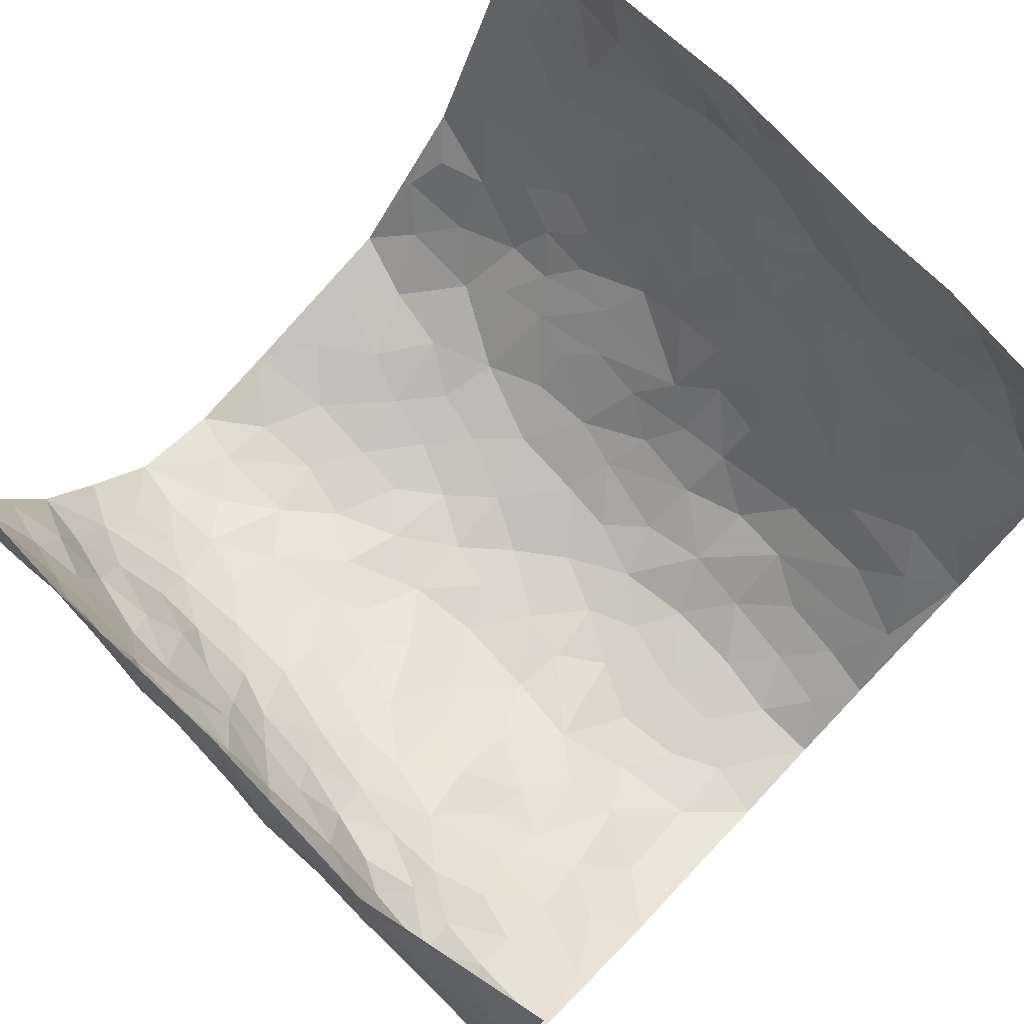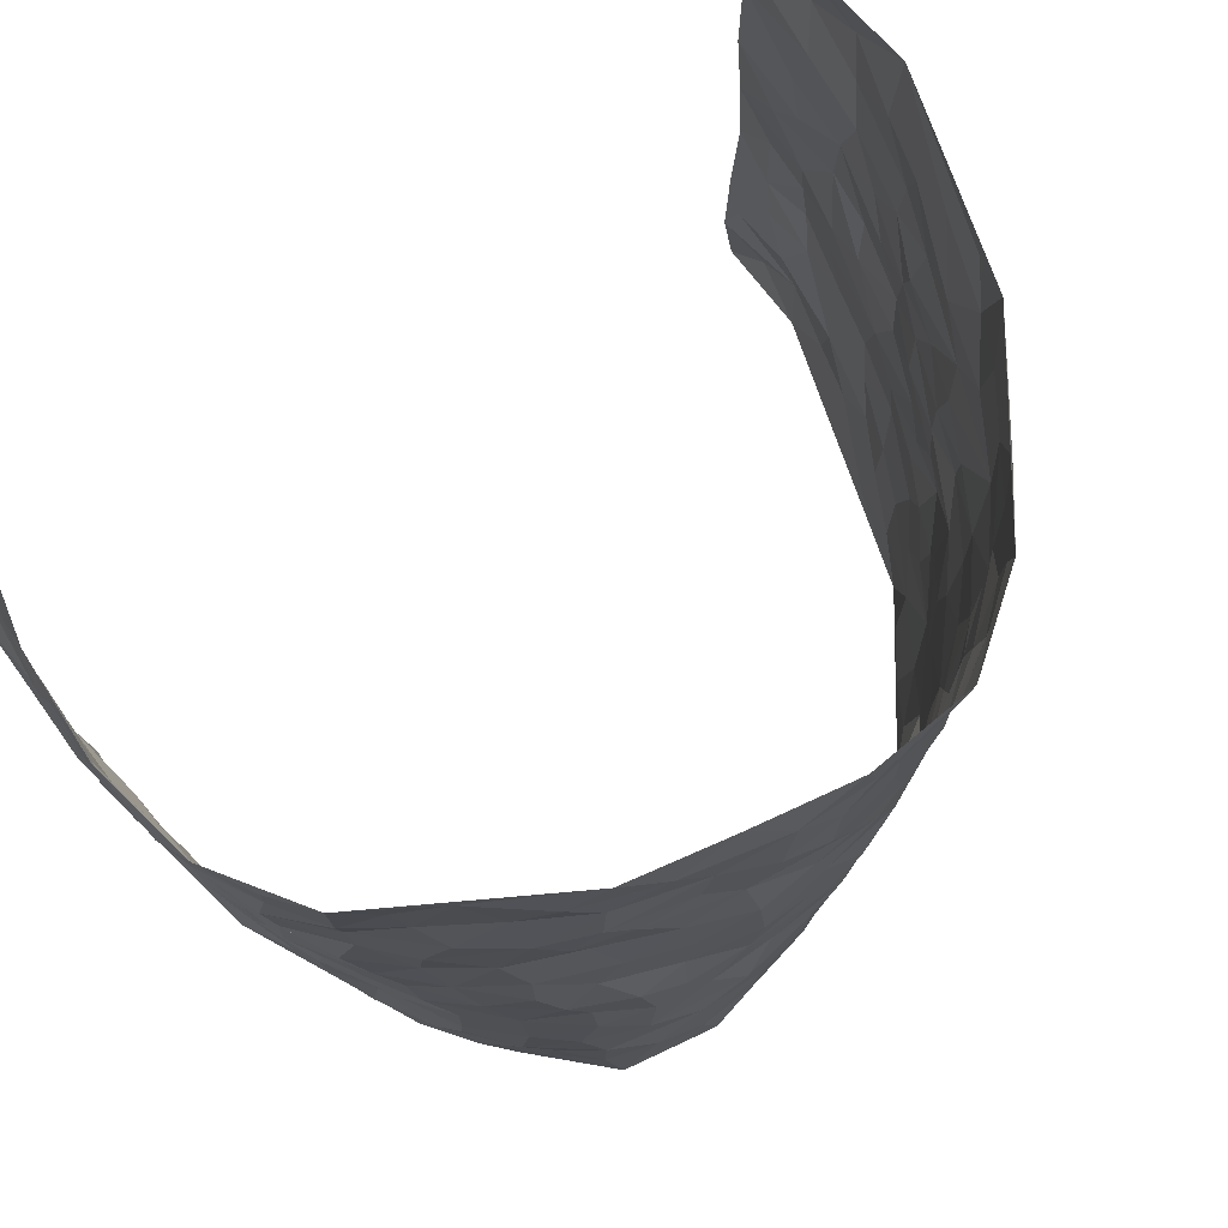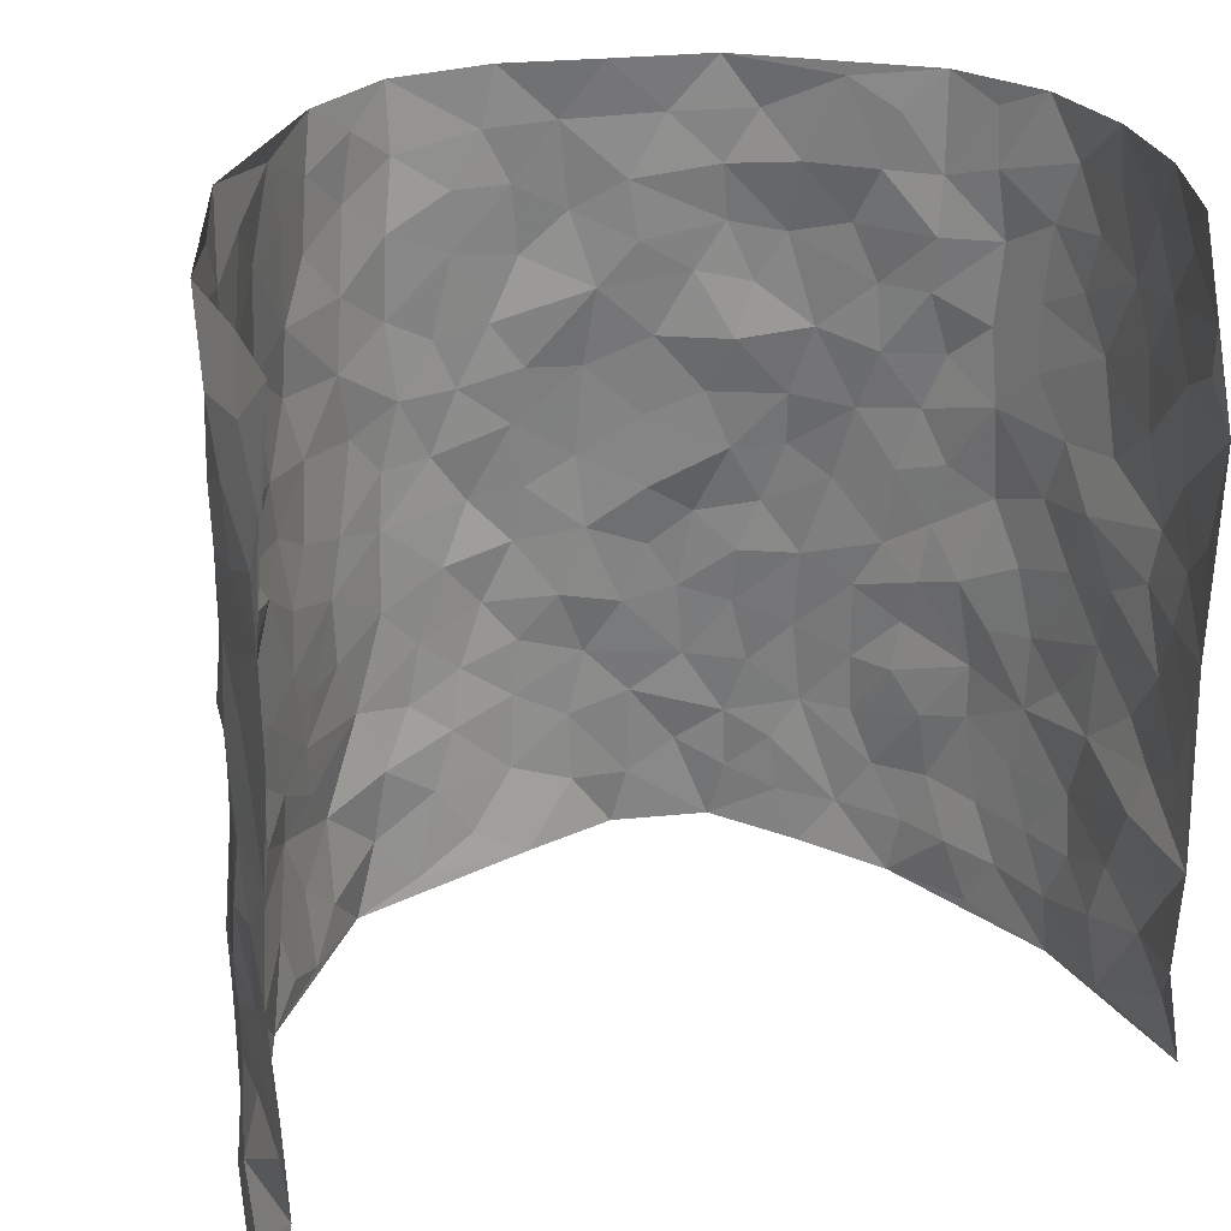
<metadata>
{"format":"obj","ext":"obj","renderer":"f3d","projection":"perspective","resolution":1024,"background":"white","views":[{"elev":76.3,"azim":134.2,"up":"+Z"},{"elev":74.8,"azim":138.2,"up":"+Y"},{"elev":27.8,"azim":-24.5,"up":"+Y"}]}
</metadata>
<code>
v -0.5446 0.003268 0.4378
v -0.5023 0.9982 0.4418
v 0.4935 0.003757 0.4381
v 0.4347 0.996 0.4198
v -0.5109 0.3922 0.2568
v -0.5323 0.5005 0.4383
v -0.5313 0.3579 0.3157
v 0.01271 0.003883 -0.2577
v -0.5319 0.2507 0.4394
v -0.5316 0.3385 0.3815
v -0.488 0.004746 0.2016
v -0.5266 0.1256 0.4378
v -0.4951 0.2922 0.1707
v -0.5361 0.003721 0.3149
v -0.5239 0.2885 0.2997
v -0.394 0.002195 -0.02468
v -0.5281 0.1884 0.4175
v -0.2691 0.1657 -0.1807
v -0.5104 0.3217 0.2361
v -0.536 0.122 0.3202
v -0.5459 0.06597 0.382
v -0.5238 0.06575 0.2537
v -0.4827 0.1274 0.1349
v -0.4972 0.07607 0.1856
v -0.521 0.2076 0.3336
v -0.5285 0.2704 0.3696
v -0.5047 0.1772 0.23
v -0.4884 0.2096 0.1535
v -0.5209 0.4884 0.3231
v -0.5388 0.3763 0.438
v -0.4911 0.9976 0.1957
v -0.424 0.2221 0.009037
v 0.2624 0.1598 -0.2279
v -0.5257 0.7492 0.4412
v -0.3168 0.3918 -0.1244
v -0.5012 0.7525 0.2445
v -0.5074 0.8312 0.2601
v -0.4382 0.4413 0.05139
v -0.4396 0.6044 0.0709
v -0.3975 0.9966 -0.03382
v -0.5229 0.6867 0.4183
v -0.4695 0.5616 0.1258
v -0.3426 0.7517 -0.1188
v -0.409 0.2793 -0.01447
v -0.379 0.2246 -0.05474
v -0.3986 0.1619 -0.02402
v -0.3707 0.6346 -0.06622
v -0.323 0.5575 -0.1326
v 0.1648 0.475 -0.2426
v -0.296 0.2197 -0.1505
v -0.2027 0.6076 -0.2343
v -0.3294 0.6269 -0.1275
v -0.2693 0.05655 -0.1673
v -0.4441 0.709 0.0986
v -0.3431 0.1934 -0.1096
v -0.5132 0.6173 0.3329
v -0.03296 0.3477 -0.2795
v 0.06286 0.3404 -0.2728
v 0.2891 0.4537 -0.1952
v -0.09312 0.5495 -0.2744
v -0.1606 0.5534 -0.2529
v 0.09402 0.6311 -0.2688
v -0.4627 0.3451 0.09785
v -0.499 0.5733 0.209
v -0.5191 0.8099 0.4134
v -0.4338 0.1291 0.03136
v -0.3114 0.01184 -0.1166
v -0.505 0.4658 0.2558
v -0.4578 0.1724 0.08391
v -0.4441 0.01977 0.08871
v -0.2286 0.0007585 -0.2082
v -0.4542 0.08888 0.08474
v -0.4215 0.05372 0.02411
v -0.3529 0.03745 -0.06776
v -0.3701 0.104 -0.05816
v -0.5162 0.6855 0.353
v -0.5144 0.8738 0.4333
v -0.4876 0.5089 0.1994
v -0.002918 0.9975 -0.2772
v -0.5051 0.6748 0.2645
v -0.4336 0.3144 0.03227
v -0.4057 0.4598 -0.01031
v 0.008603 0.5706 -0.2765
v -0.04651 0.4818 -0.2827
v 0.008022 0.4197 -0.2806
v -0.1123 0.1281 -0.243
v -0.4263 0.6687 0.0423
v -0.5197 0.5621 0.3756
v -0.4876 0.6903 0.1953
v -0.3756 0.2962 -0.06593
v -0.469 0.2668 0.09391
v -0.3916 0.6868 -0.01708
v -0.1663 0.4828 -0.2478
v -0.2431 0.4338 -0.2006
v -0.4575 0.6478 0.1147
v -0.001827 0.1177 -0.2734
v -0.3496 0.5089 -0.09057
v -0.301 0.2868 -0.1425
v -0.2258 0.5013 -0.2142
v -0.1717 0.3802 -0.2426
v -0.5245 0.6244 0.4407
v -0.4802 0.6218 0.169
v -0.5123 0.5792 0.2731
v -0.3163 0.1089 -0.1292
v -0.4057 0.5319 -0.0003884
v -0.4764 0.4048 0.1468
v -0.1224 0.3233 -0.2561
v -0.1401 0.2483 -0.2481
v -0.4002 0.61 -0.002506
v 0.1056 0.7292 -0.2538
v 0.004381 0.2151 -0.2775
v -0.06612 0.2724 -0.2691
v 0.01115 0.2885 -0.2788
v -0.3604 0.3628 -0.07882
v -0.1812 0.1834 -0.2223
v -0.4669 0.4869 0.1187
v -0.4306 0.3804 0.02711
v -0.4038 0.3908 -0.03258
v -0.2808 0.5215 -0.1747
v -0.2399 0.3485 -0.2024
v -0.3098 0.4653 -0.1355
v -0.2133 0.2691 -0.2225
v -0.08501 0.4103 -0.267
v -0.436 0.5301 0.06692
v -0.08254 0.1978 -0.2573
v -0.1988 0.09291 -0.2209
v -0.3417 0.2573 -0.1036
v -0.5333 0.4384 0.3856
v -0.5293 0.4213 0.3249
v 0.09689 0.4236 -0.2699
v 0.2144 0.2405 -0.2471
v 0.0864 0.5174 -0.2745
v 0.02301 0.4878 -0.2782
v 0.1701 0.3952 -0.2529
v 0.4864 0.4978 0.2456
v 0.2211 0.4369 -0.2349
v 0.2643 0.3162 -0.2163
v 0.1588 0.5682 -0.2439
v 0.1138 0.9982 -0.2415
v -0.2717 0.6165 -0.1871
v 0.3758 0.8812 -0.09384
v 0.4306 0.999 -0.05402
v -0.2068 0.7775 -0.2313
v -0.05967 0.8627 -0.2739
v -0.2848 0.347 -0.1571
v -0.3806 0.5641 -0.05861
v -0.06219 0.05333 -0.2515
v -0.1436 0.02204 -0.2288
v 0.1338 0.004258 -0.2799
v 0.01228 0.8591 -0.2757
v -0.01639 0.6983 -0.278
v 0.3725 0.1965 -0.107
v 0.3261 0.2918 -0.1727
v 0.461 0.5255 0.04416
v 0.4329 0.5466 -0.01736
v 0.3871 0.1344 -0.0764
v 0.4121 0.2277 -0.01252
v 0.3715 0.3629 -0.1132
v 0.0237 0.6399 -0.2719
v -0.05818 0.6258 -0.2771
v -0.1461 0.727 -0.2641
v -0.08622 0.6913 -0.275
v -0.06055 0.7896 -0.275
v -0.1339 0.6302 -0.2623
v 0.02097 0.7736 -0.2787
v 0.2311 1 -0.2034
v -0.02103 0.9255 -0.2778
v -0.2554 0.8429 -0.2041
v -0.1964 0.8771 -0.2426
v -0.2895 0.7777 -0.1722
v -0.2355 0.995 -0.2195
v -0.2165 0.6927 -0.2221
v -0.295 0.6973 -0.1755
v -0.1407 0.827 -0.2645
v -0.1285 0.9953 -0.2816
v 0.2088 0.7475 -0.2166
v 0.1685 0.6681 -0.2347
v 0.3084 0.5972 -0.1696
v 0.2528 0.5248 -0.2046
v 0.249 0.6672 -0.1891
v 0.3812 0.745 -0.1014
v 0.3285 0.6847 -0.1471
v 0.2705 0.7348 -0.1872
v 0.06563 0.9285 -0.2656
v 0.07743 0.8228 -0.2667
v 0.1377 0.8582 -0.2385
v 0.2357 0.8749 -0.2
v 0.3016 0.7959 -0.1687
v 0.225 0.5971 -0.2151
v -0.5195 0.8676 0.3429
v -0.4716 0.8153 0.1472
v -0.512 0.7744 0.331
v -0.4907 0.9951 0.3194
v -0.5125 0.9397 0.3836
v -0.5077 0.9208 0.2713
v -0.4844 0.8846 0.197
v -0.4407 0.9282 0.07562
v -0.4588 0.8845 0.1301
v -0.4722 0.7445 0.153
v -0.4209 0.8125 0.03539
v -0.4502 0.7793 0.09048
v -0.406 0.8992 -0.01259
v -0.3387 0.8759 -0.1129
v -0.4231 0.9587 0.01703
v -0.3804 0.8139 -0.05194
v -0.3644 0.9345 -0.06797
v -0.306 0.9705 -0.1464
v -0.4003 0.7588 -0.009228
v -0.2906 0.8982 -0.1657
v -0.2466 0.927 -0.2096
v 0.1489 0.7854 -0.2349
v 0.2428 0.8062 -0.2033
v 0.179 0.9343 -0.2264
v 0.3572 0.8138 -0.1218
v 0.3071 0.8826 -0.1493
v 0.3425 0.9837 -0.1205
v 0.2705 0.9395 -0.1824
v 0.3894 0.9491 -0.08165
v 0.3533 0.495 -0.1402
v 0.3115 0.5312 -0.1762
v 0.4191 0.6037 -0.05683
v 0.3836 0.6647 -0.09367
v 0.3689 0.5891 -0.1178
v 0.3332 0.1909 -0.1646
v 0.4041 0.3351 -0.05399
v 0.3998 0.5229 -0.07472
v 0.3279 0.3903 -0.1645
v -0.1276 0.9116 -0.275
v -0.1813 0.9547 -0.2486
v 0.3051 0.1341 -0.1852
v 0.4359 0.01458 0.07442
v 0.2053 0.3361 -0.2453
v 0.2652 0.3875 -0.2081
v 0.443 0.2479 0.04115
v 0.4969 0.9989 0.1808
v 0.4793 0.2518 0.4365
v 0.4212 0.8119 -0.04447
v 0.4815 0.4876 0.1716
v 0.419 0.7463 -0.04867
v 0.4733 0.5033 0.4327
v 0.4668 0.2943 0.1242
v 0.4232 0.4681 -0.03066
v 0.4797 0.3115 0.2331
v 0.4333 0.4164 0.02157
v 0.3949 0.001499 -0.04181
v 0.098 0.254 -0.2796
v 0.4041 0.07657 -0.02914
v 0.1401 0.3207 -0.2619
v 0.3718 0.2674 -0.112
v 0.4745 0.2667 0.3302
v 0.4645 0.462 0.09616
v 0.4214 0.08287 0.04232
v 0.3929 0.4269 -0.08387
v 0.4481 0.3723 0.0654
v 0.2835 0.2349 -0.2089
v 0.3943 0.2722 -0.05359
v 0.2653 0.08078 -0.2276
v 0.3283 0.001252 -0.1467
v 0.251 0.005276 -0.2448
v 0.2093 0.1177 -0.2573
v 0.0768 0.171 -0.2795
v 0.1537 0.1923 -0.2694
v 0.4431 0.1478 0.07146
v 0.486 0.4236 0.231
v 0.4803 0.221 0.2035
v 0.4505 0.08089 0.11
v 0.4693 0.385 0.1242
v 0.479 0.3394 0.1724
v 0.4861 0.3271 0.3418
v 0.4802 0.5683 0.1983
v 0.4639 0.1457 0.149
v 0.4759 0.1498 0.22
v 0.4907 0.3682 0.2956
v 0.4812 0.3513 0.3989
v 0.4889 0.4401 0.3416
v 0.4439 0.3134 0.03961
v 0.4699 0.1064 0.2783
v 0.3103 0.06349 -0.1761
v 0.3609 0.06746 -0.1142
v 0.08059 0.07908 -0.2785
v 0.1522 0.07477 -0.2727
v 0.4832 0.7519 0.4291
v 0.4687 0.07935 0.1892
v 0.4589 0.2161 0.1119
v 0.4779 0.4271 0.4161
v 0.4863 0.5108 0.3613
v 0.4781 0.2511 0.2644
v 0.4212 0.1478 -0.005898
v 0.4768 0.001966 0.1909
v 0.4117 0.3948 -0.03313
v 0.4929 0.06598 0.3981
v 0.473 0.1268 0.4349
v 0.4749 0.181 0.2967
v 0.485 0.1255 0.3553
v 0.4832 0.01025 0.2871
v 0.4827 0.1896 0.3944
v 0.4765 0.555 0.1181
v 0.4825 0.6324 0.1431
v 0.4571 0.6353 0.03898
v 0.4947 0.6922 0.2767
v 0.4796 0.7709 0.08115
v 0.4837 0.6272 0.4099
v 0.4942 0.6419 0.2185
v 0.4994 0.5961 0.3085
v 0.4971 0.7444 0.1829
v 0.4937 0.5315 0.3004
v 0.4912 0.576 0.3703
v 0.494 0.6608 0.3443
v 0.4742 0.692 0.09172
v 0.4604 0.7227 0.01742
v 0.4367 0.6739 -0.03496
v 0.4907 0.8533 0.3033
v 0.4958 0.8714 0.1603
v 0.4967 0.7778 0.262
v 0.4858 0.7787 0.3474
v 0.4968 0.8451 0.2297
v 0.4596 0.874 0.4216
v 0.4921 0.8026 0.143
v 0.4723 0.8117 0.4027
v 0.4969 0.9321 0.1895
v 0.4772 0.999 0.3029
v 0.4878 0.9986 0.05692
v 0.4885 0.9267 0.2694
v 0.4719 0.9284 0.355
v 0.4976 0.9347 0.108
v 0.4612 0.9016 0.00802
v 0.4281 0.8813 -0.04897
v 0.4607 0.9701 0.0006968
v 0.4689 0.8214 0.01923
v 0.4876 0.8603 0.08406
f 29 6 128
f 12 21 20
f 26 10 9
f 55 45 46
f 27 19 15
f 26 9 17
f 101 6 88
f 12 1 21
f 7 15 19
f 125 86 96
f 84 123 85
f 129 29 128
f 25 27 15
f 12 20 17
f 73 75 66
f 22 14 11
f 26 17 25
f 9 12 17
f 25 15 26
f 5 129 7
f 52 146 48
f 55 18 50
f 7 19 5
f 20 27 25
f 124 82 105
f 41 76 34
f 20 14 22
f 14 20 21
f 14 21 1
f 24 22 11
f 24 27 22
f 72 66 69
f 69 32 91
f 70 24 11
f 24 23 27
f 17 20 25
f 27 20 22
f 10 15 7
f 10 26 15
f 23 28 27
f 27 13 19
f 28 23 69
f 13 27 28
f 119 121 94
f 10 7 129
f 6 30 128
f 9 10 30
f 36 192 80
f 80 102 89
f 118 81 44
f 64 103 78
f 115 126 86
f 45 32 46
f 91 63 13
f 129 68 29
f 95 87 54
f 95 54 199
f 202 40 204
f 82 97 105
f 29 88 6
f 18 55 104
f 148 126 71
f 38 82 124
f 50 18 122
f 117 82 38
f 5 19 106
f 82 117 118
f 80 64 102
f 127 45 55
f 194 77 190
f 98 35 114
f 39 124 105
f 127 50 98
f 106 19 13
f 66 75 46
f 39 95 42
f 63 117 38
f 95 89 102
f 101 56 76
f 51 140 99
f 18 53 126
f 62 83 132
f 45 127 90
f 112 113 57
f 103 29 68
f 130 85 58
f 109 39 105
f 35 94 121
f 113 246 58
f 151 165 163
f 120 100 94
f 114 127 98
f 192 190 65
f 95 39 87
f 36 191 37
f 67 104 74
f 56 101 88
f 13 63 106
f 192 34 76
f 268 241 243
f 108 115 125
f 93 84 60
f 133 84 85
f 156 288 157
f 101 76 41
f 80 103 64
f 105 97 146
f 99 61 51
f 92 109 47
f 125 96 111
f 158 227 153
f 75 104 55
f 69 66 32
f 81 91 32
f 106 78 68
f 42 64 78
f 77 34 65
f 24 70 72
f 75 73 16
f 16 71 67
f 2 34 77
f 13 28 91
f 103 56 88
f 56 80 76
f 72 69 23
f 11 16 70
f 16 73 70
f 16 67 74
f 115 18 126
f 24 72 23
f 73 72 70
f 16 74 75
f 72 73 66
f 32 45 44
f 84 83 60
f 66 46 32
f 78 106 116
f 117 63 81
f 67 53 104
f 103 68 78
f 69 91 28
f 36 80 89
f 106 38 116
f 106 68 5
f 81 118 117
f 62 132 138
f 32 44 81
f 53 67 71
f 57 58 85
f 123 100 107
f 93 60 61
f 33 230 224
f 8 96 147
f 132 133 130
f 140 48 119
f 93 100 123
f 122 98 50
f 164 60 160
f 53 71 126
f 125 112 108
f 193 194 195
f 75 55 46
f 63 91 81
f 56 103 80
f 196 198 31
f 18 104 53
f 121 48 97
f 38 106 63
f 118 97 82
f 97 35 121
f 51 172 140
f 130 134 49
f 87 39 109
f 288 252 263
f 97 114 35
f 47 43 92
f 57 113 58
f 248 130 58
f 34 101 41
f 114 90 127
f 116 124 42
f 145 94 35
f 118 114 97
f 167 79 175
f 98 145 35
f 85 123 57
f 43 47 52
f 199 36 89
f 42 78 116
f 159 83 62
f 88 29 103
f 74 104 75
f 118 44 90
f 173 140 172
f 42 95 102
f 190 192 37
f 65 190 77
f 89 95 199
f 125 111 112
f 92 87 109
f 18 115 122
f 177 180 176
f 112 57 107
f 109 105 146
f 93 94 100
f 285 286 275
f 96 86 147
f 137 232 131
f 57 123 107
f 87 92 208
f 49 134 136
f 132 130 49
f 161 164 162
f 50 127 55
f 122 108 107
f 122 107 100
f 48 140 52
f 118 90 114
f 99 119 94
f 123 84 93
f 36 37 192
f 48 121 119
f 120 122 100
f 39 42 124
f 38 124 116
f 248 58 246
f 44 45 90
f 98 122 120
f 146 52 47
f 94 93 99
f 168 209 170
f 212 183 188
f 202 197 200
f 42 102 64
f 107 108 112
f 99 93 61
f 8 280 96
f 112 111 113
f 125 115 86
f 115 108 122
f 128 30 10
f 5 68 129
f 10 129 128
f 132 49 138
f 83 84 133
f 130 133 85
f 83 133 132
f 248 134 130
f 156 152 224
f 151 110 165
f 212 186 211
f 153 224 249
f 254 251 244
f 246 261 262
f 225 158 249
f 49 136 179
f 185 184 150
f 214 188 181
f 181 188 182
f 161 163 174
f 143 170 172
f 110 211 185
f 184 79 167
f 174 228 169
f 62 110 159
f 163 150 144
f 210 169 229
f 170 143 168
f 176 211 110
f 98 120 145
f 94 145 120
f 48 146 97
f 109 146 47
f 148 86 126
f 147 86 148
f 71 8 148
f 8 147 148
f 244 276 254
f 232 136 134
f 174 143 161
f 60 83 160
f 163 162 151
f 159 160 83
f 261 281 262
f 259 281 149
f 219 220 59
f 246 113 111
f 33 255 131
f 157 256 152
f 137 255 153
f 230 278 279
f 262 260 33
f 154 155 242
f 131 255 137
f 248 131 232
f 281 280 149
f 259 258 278
f 220 179 59
f 159 151 160
f 162 160 151
f 164 61 60
f 228 174 144
f 144 174 163
f 159 110 151
f 161 172 164
f 186 184 185
f 161 162 163
f 61 164 51
f 160 162 164
f 187 217 213
f 150 163 165
f 205 202 200
f 79 184 139
f 170 43 173
f 174 169 143
f 161 143 172
f 167 144 150
f 176 180 183
f 172 170 173
f 223 226 221
f 185 150 165
f 99 140 119
f 207 206 203
f 172 51 164
f 43 52 173
f 173 52 140
f 167 175 228
f 228 229 169
f 210 168 169
f 177 110 62
f 189 138 179
f 62 138 177
f 136 232 233
f 181 182 222
f 150 184 167
f 178 180 189
f 49 179 138
f 177 138 189
f 180 178 182
f 178 179 220
f 307 308 304
f 222 223 221
f 215 187 188
f 176 183 212
f 187 213 186
f 214 215 188
f 185 211 186
f 237 181 239
f 182 188 183
f 110 185 165
f 216 215 141
f 211 176 212
f 182 183 180
f 176 110 177
f 213 184 186
f 178 189 179
f 177 189 180
f 195 190 37
f 197 198 200
f 195 194 190
f 34 192 65
f 80 192 76
f 37 196 195
f 194 2 77
f 193 2 194
f 196 37 191
f 31 193 195
f 198 196 191
f 31 195 196
f 199 201 191
f 197 204 31
f 198 191 201
f 31 198 197
f 201 199 54
f 36 199 191
f 54 208 201
f 208 43 205
f 208 54 87
f 198 201 200
f 206 205 203
f 43 170 203
f 210 207 209
f 40 202 206
f 31 204 40
f 197 202 204
f 208 205 200
f 43 203 205
f 205 206 202
f 203 209 207
f 171 40 207
f 40 206 207
f 208 200 201
f 43 208 92
f 170 209 203
f 168 143 169
f 207 210 171
f 168 210 209
f 188 187 212
f 212 187 186
f 166 139 213
f 184 213 139
f 237 214 181
f 215 214 141
f 216 141 218
f 213 217 166
f 142 166 216
f 217 216 166
f 187 215 217
f 216 217 215
f 237 141 214
f 142 216 218
f 223 222 182
f 179 136 59
f 223 220 219
f 267 238 251
f 237 327 141
f 223 182 178
f 158 290 253
f 220 223 178
f 59 233 227
f 233 59 136
f 248 246 131
f 153 249 158
f 251 254 267
f 223 219 226
f 111 261 246
f 297 251 238
f 276 256 157
f 167 228 144
f 229 228 175
f 175 171 229
f 229 171 210
f 260 257 33
f 265 271 272
f 266 289 283
f 269 243 250
f 249 224 152
f 266 283 271
f 227 233 137
f 253 227 158
f 325 313 320
f 135 264 275
f 310 329 239
f 270 298 297
f 249 256 225
f 275 273 269
f 311 222 221
f 155 154 299
f 234 276 157
f 310 311 299
f 222 239 181
f 221 226 155
f 266 263 252
f 242 290 244
f 264 273 275
f 273 264 243
f 242 244 154
f 276 290 225
f 288 234 157
f 240 282 302
f 275 286 306
f 225 290 158
f 234 263 284
f 241 254 276
f 233 232 137
f 137 153 227
f 264 135 238
f 244 251 154
f 260 259 257
f 227 253 219
f 33 224 255
f 154 297 299
f 240 302 307
f 297 154 251
f 264 268 243
f 253 226 219
f 271 284 263
f 277 294 293
f 290 242 253
f 241 234 284
f 59 227 219
f 242 155 226
f 252 245 231
f 157 152 156
f 257 230 33
f 152 256 249
f 278 230 257
f 262 33 131
f 224 153 255
f 259 278 257
f 134 248 232
f 230 279 224
f 96 261 111
f 261 96 280
f 280 281 261
f 246 262 131
f 252 247 245
f 268 267 241
f 283 277 272
f 288 247 252
f 275 274 285
f 295 291 294
f 267 268 264
f 263 234 288
f 309 310 299
f 290 276 244
f 283 272 271
f 267 254 241
f 265 243 241
f 236 240 285
f 297 238 270
f 303 305 298
f 241 276 234
f 221 155 299
f 272 277 293
f 250 243 287
f 286 285 240
f 284 271 265
f 271 263 266
f 295 3 291
f 225 256 276
f 241 284 265
f 289 266 231
f 3 292 291
f 321 235 323
f 293 294 296
f 279 278 258
f 245 279 258
f 279 156 224
f 260 281 259
f 280 8 149
f 262 281 260
f 231 266 252
f 267 264 238
f 306 304 270
f 283 289 295
f 243 269 273
f 236 269 250
f 294 292 296
f 274 236 285
f 269 274 275
f 250 287 293
f 245 289 231
f 236 274 269
f 156 279 247
f 242 226 253
f 247 279 245
f 243 265 287
f 288 156 247
f 265 272 293
f 296 292 236
f 293 287 265
f 295 294 277
f 277 283 295
f 236 250 296
f 289 3 295
f 292 294 291
f 293 296 250
f 300 304 308
f 325 320 235
f 329 330 326
f 270 304 303
f 270 303 298
f 309 305 301
f 135 306 270
f 299 297 298
f 298 309 299
f 238 135 270
f 300 314 305
f 303 300 305
f 304 306 307
f 300 303 304
f 282 319 315
f 322 325 235
f 275 306 135
f 307 306 286
f 240 307 286
f 308 307 302
f 302 282 308
f 308 282 315
f 305 309 298
f 310 309 301
f 310 301 329
f 310 239 311
f 222 311 239
f 299 311 221
f 319 312 315
f 312 323 316
f 301 305 318
f 305 314 316
f 300 308 315
f 316 314 312
f 312 314 315
f 315 314 300
f 323 312 324
f 316 313 318
f 282 4 317
f 330 313 325
f 4 321 324
f 235 320 323
f 282 317 319
f 312 319 317
f 326 325 322
f 316 320 313
f 316 318 305
f 142 218 327
f 327 218 141
f 316 323 320
f 324 312 317
f 4 324 317
f 321 323 324
f 318 313 330
f 328 326 322
f 326 327 329
f 329 327 237
f 326 328 327
f 322 142 328
f 327 328 142
f 329 237 239
f 301 318 330
f 326 330 325
f 330 329 301

</code>
